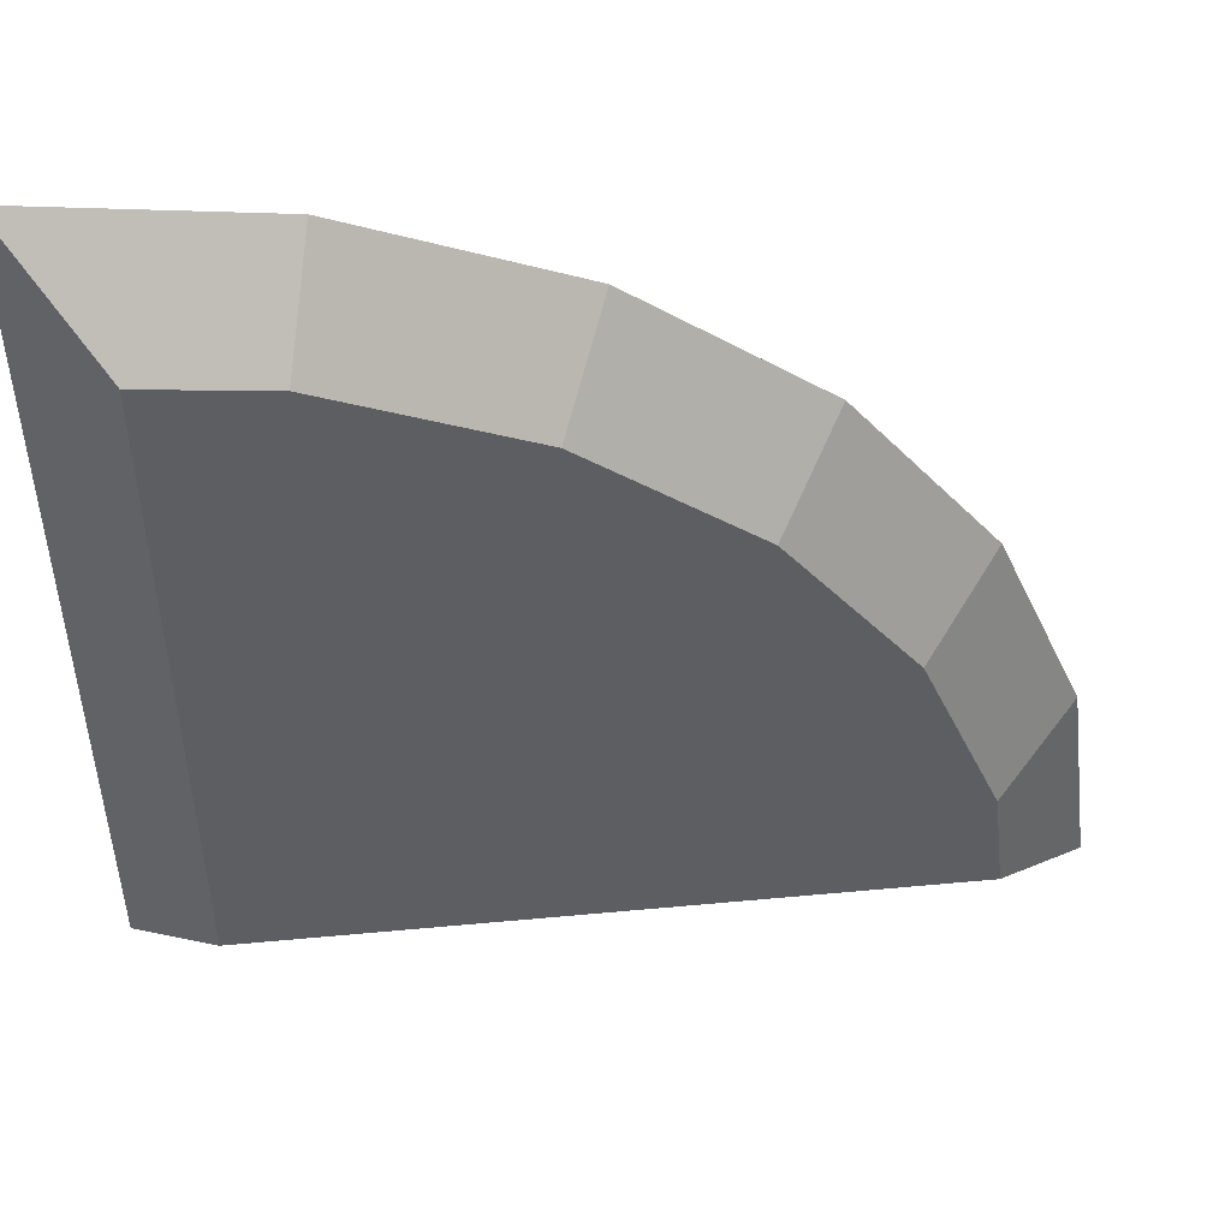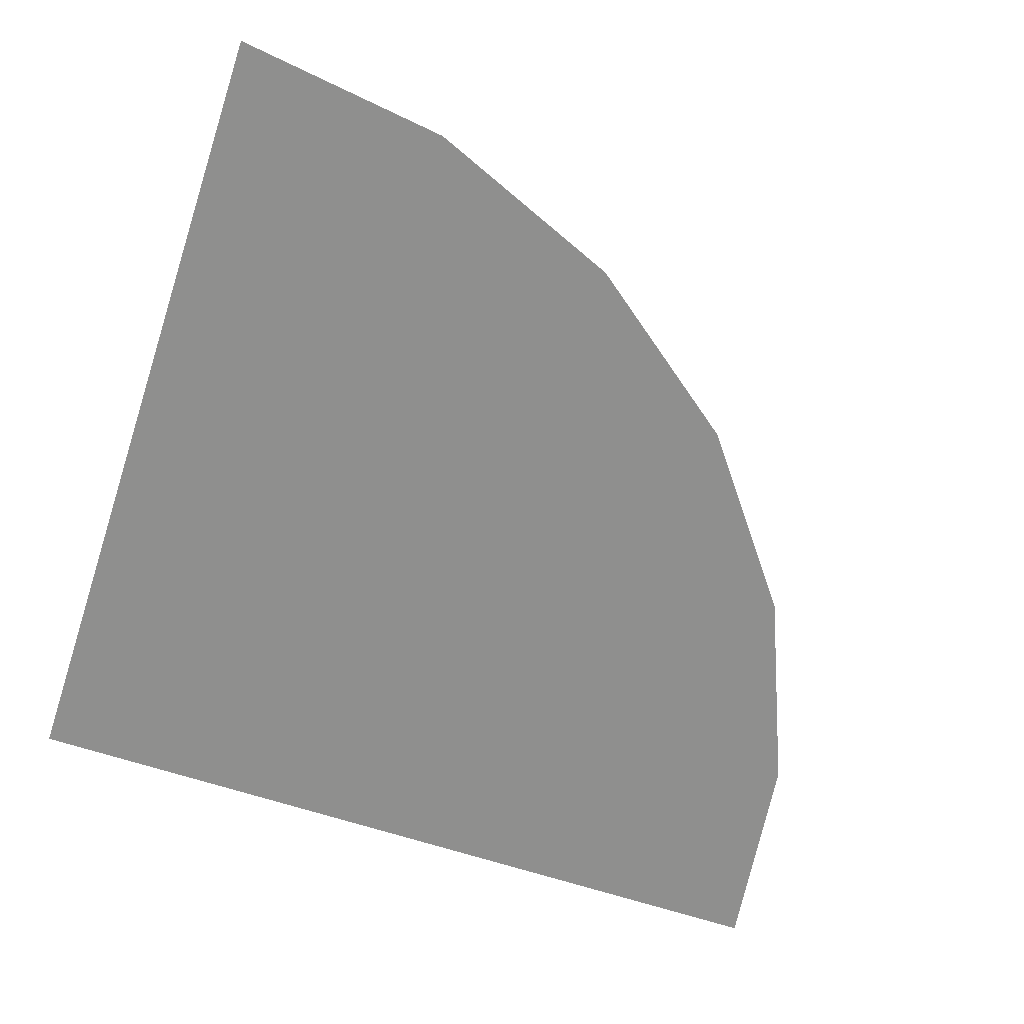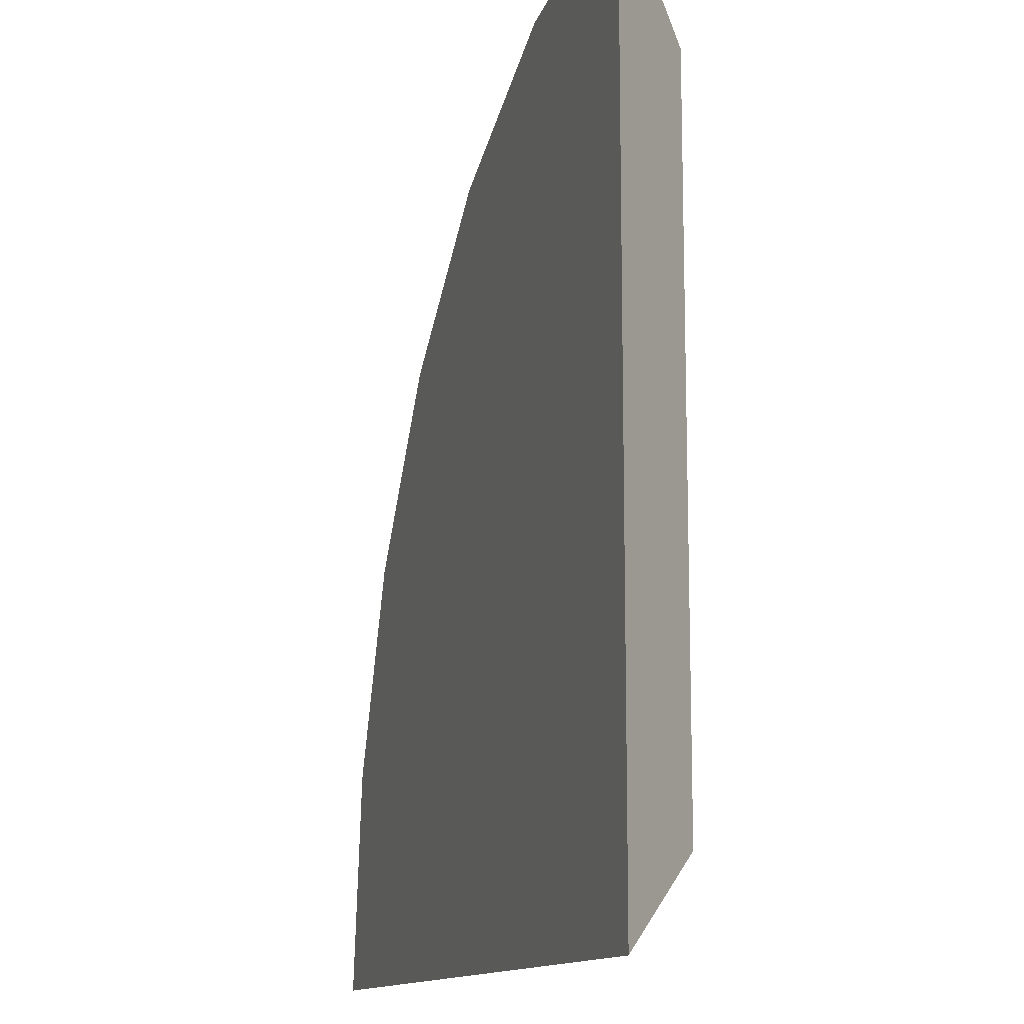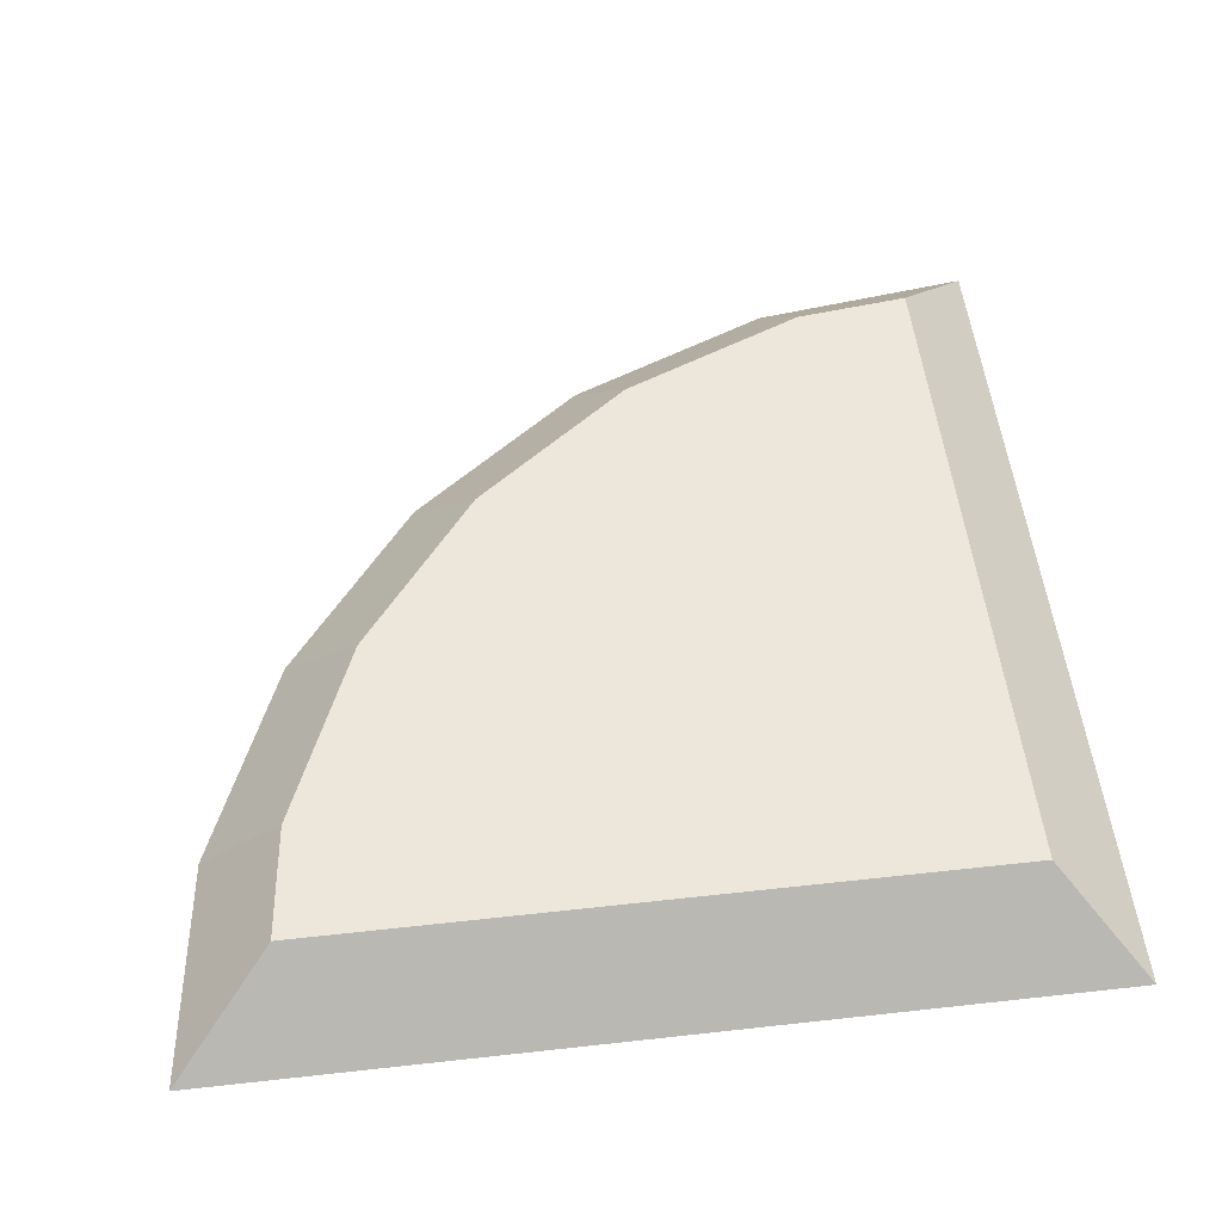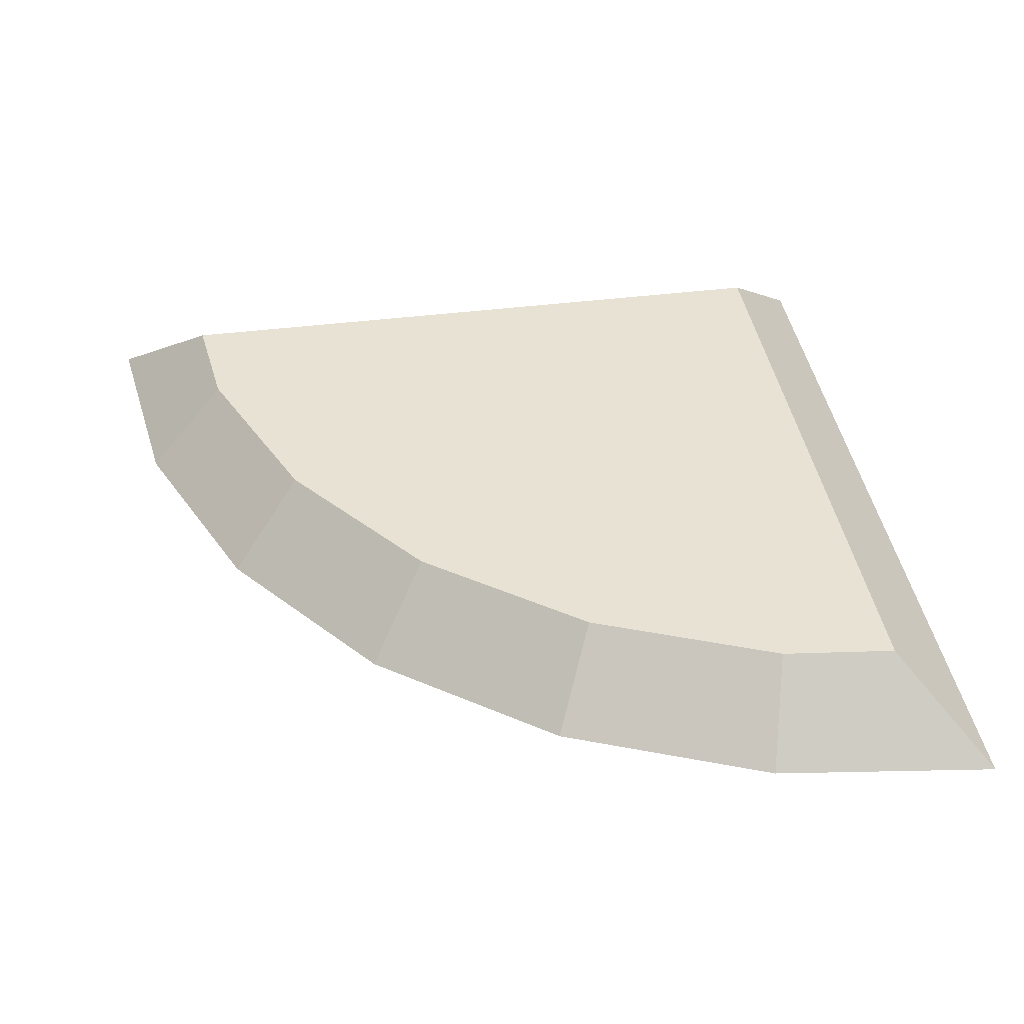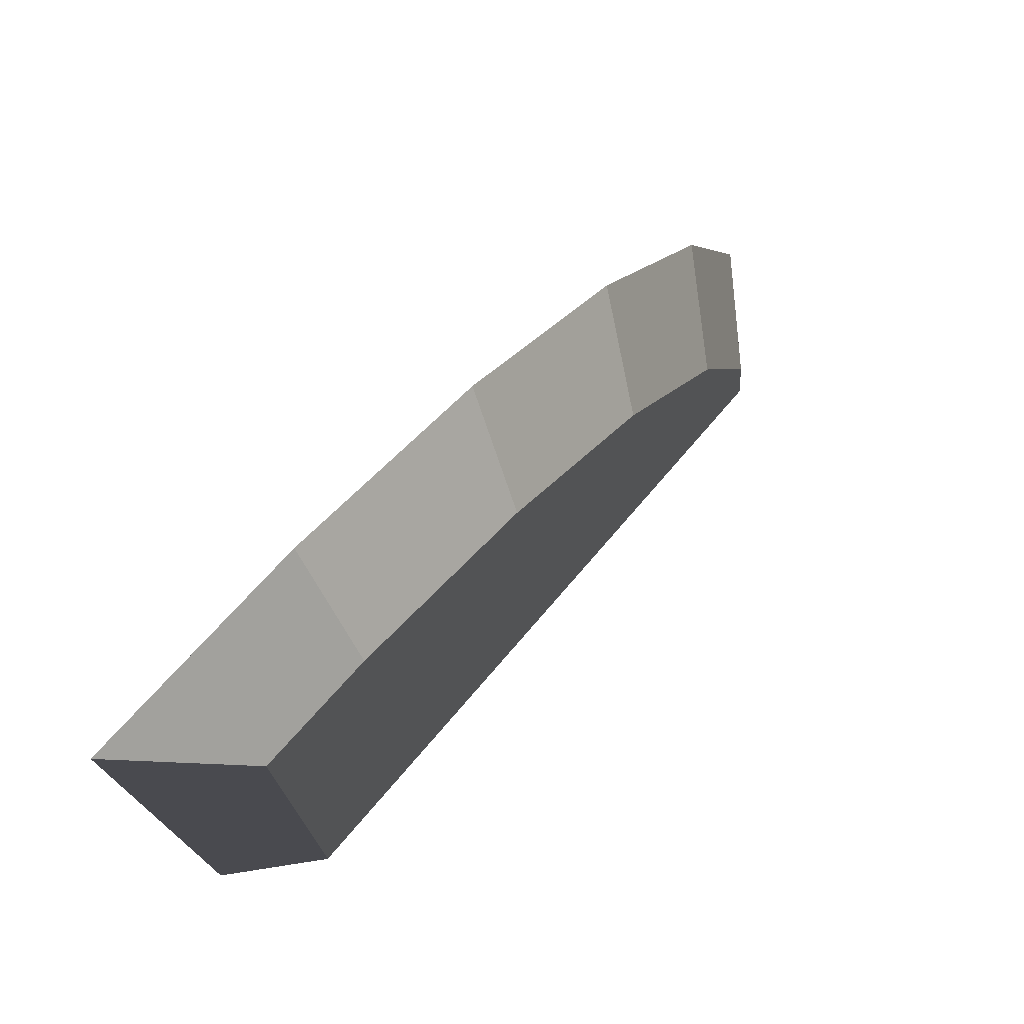
<metadata>
{"format":"obj","ext":"obj","renderer":"f3d","projection":"perspective","resolution":1024,"background":"white","views":[{"elev":49.8,"azim":174.1,"up":"+Z"},{"elev":-65.2,"azim":-108.3,"up":"+Y"},{"elev":-12.6,"azim":72.8,"up":"+Z"},{"elev":53.3,"azim":83.2,"up":"+Y"},{"elev":39.8,"azim":-9.0,"up":"+Y"},{"elev":76.0,"azim":130.9,"up":"+Z"}]}
</metadata>
<code>
o Circle
v -1 0 -0
v -0.9659 0 0.2588
v -0.866 0 0.5
v -0.7071 0 0.7071
v -0.5 0 0.866
v -0.2588 0 0.9659
v -0 0 1
v -0.885 0.1 0.1
v -0.8693 0.1 0.2329
v -0.7794 0.1 0.45
v -0.6364 0.1 0.6364
v -0.45 0.1 0.7794
v -0.2329 0.1 0.8693
v -0.1 0.1 0.885
v -0.1 0.1 0.1
v -0 0 0
f 6 7 14 13
f 5 6 13 12
f 4 5 12 11
f 3 4 11 10
f 2 3 10 9
f 1 2 9 8
f 2 1 16 7 6 5 4 3
f 14 7 16 15
f 16 1 8 15
f 9 10 11 12 13 14 15 8

</code>
